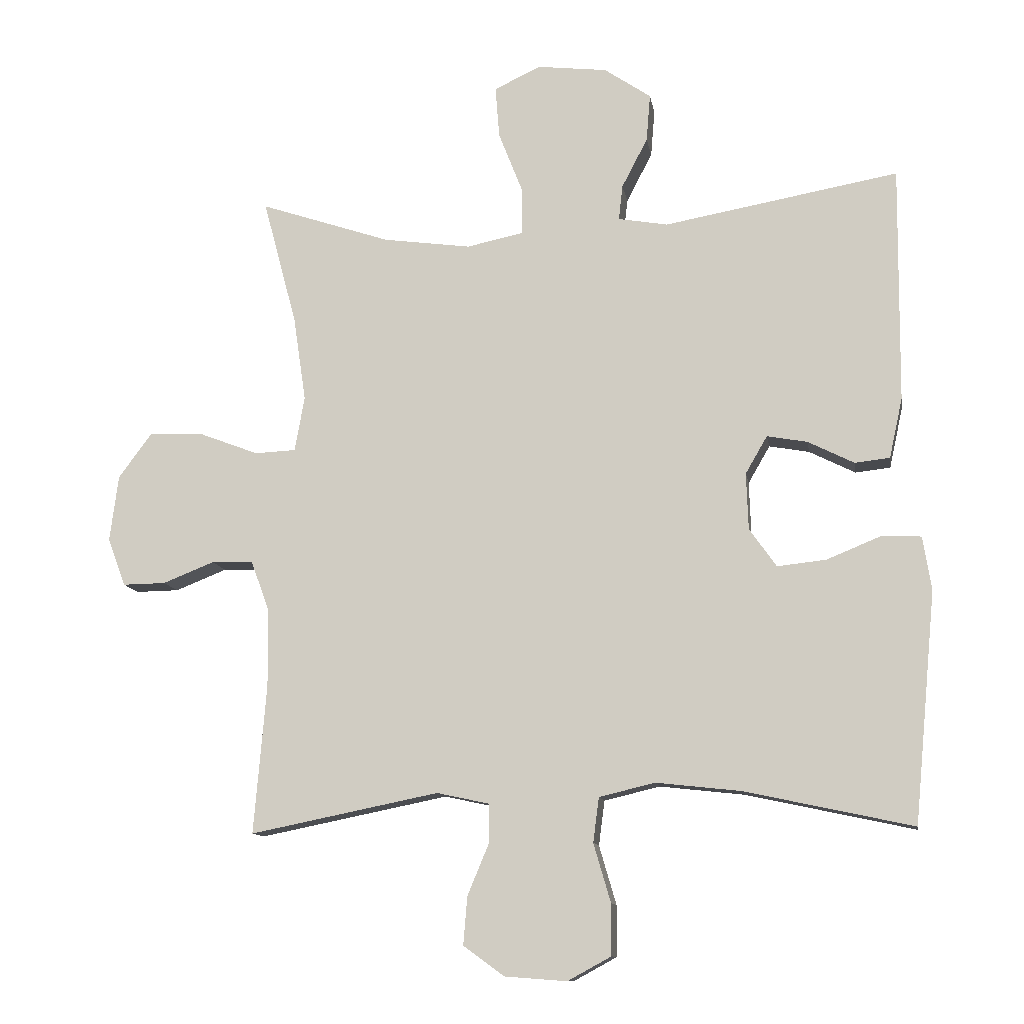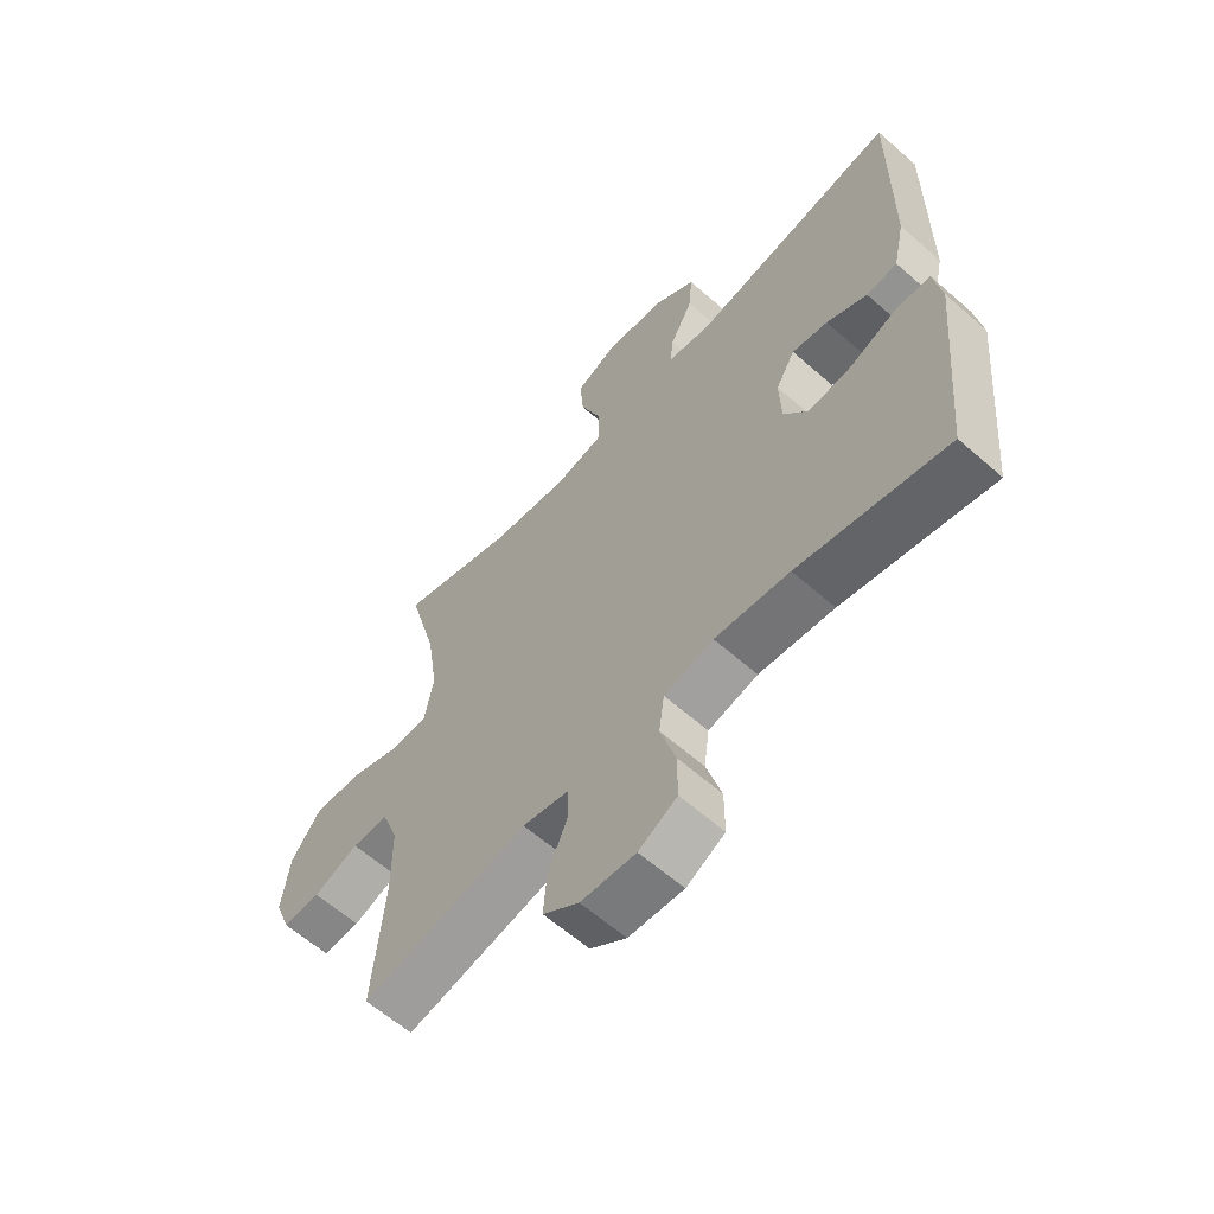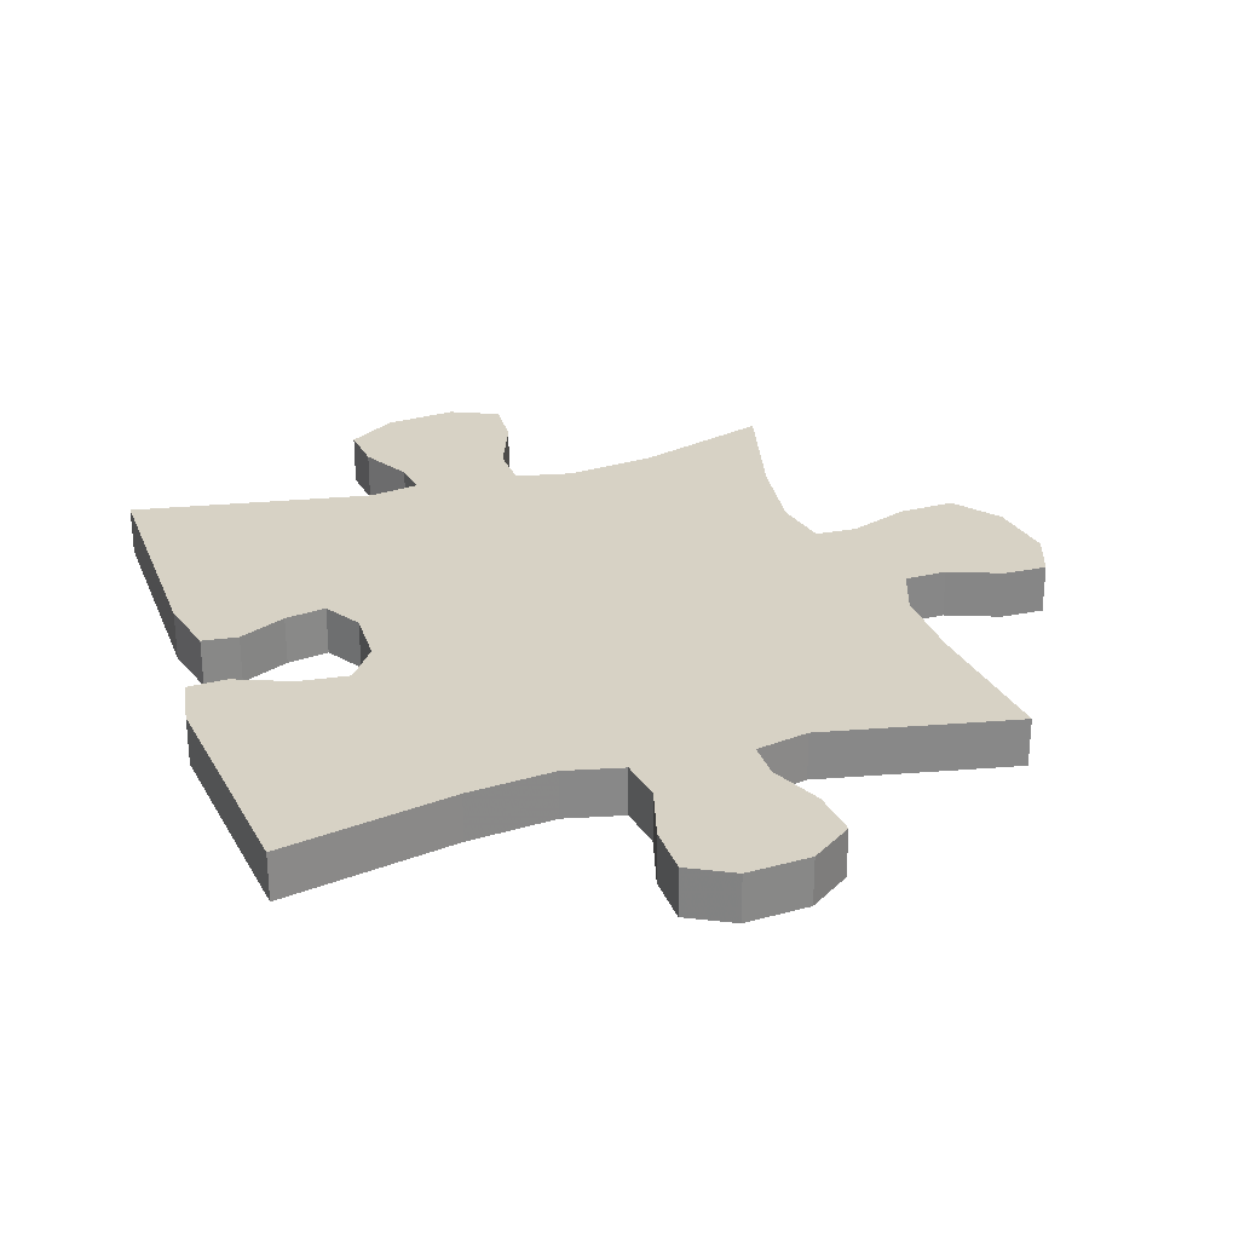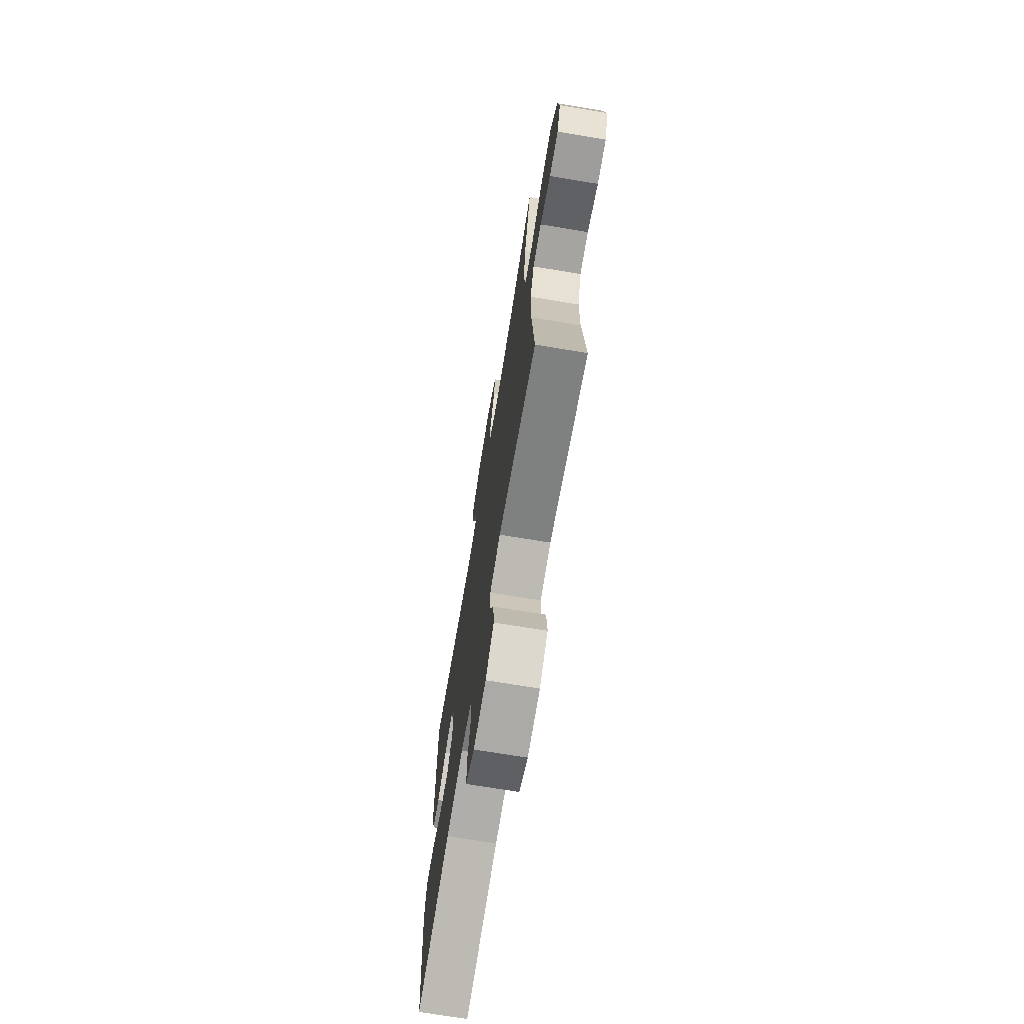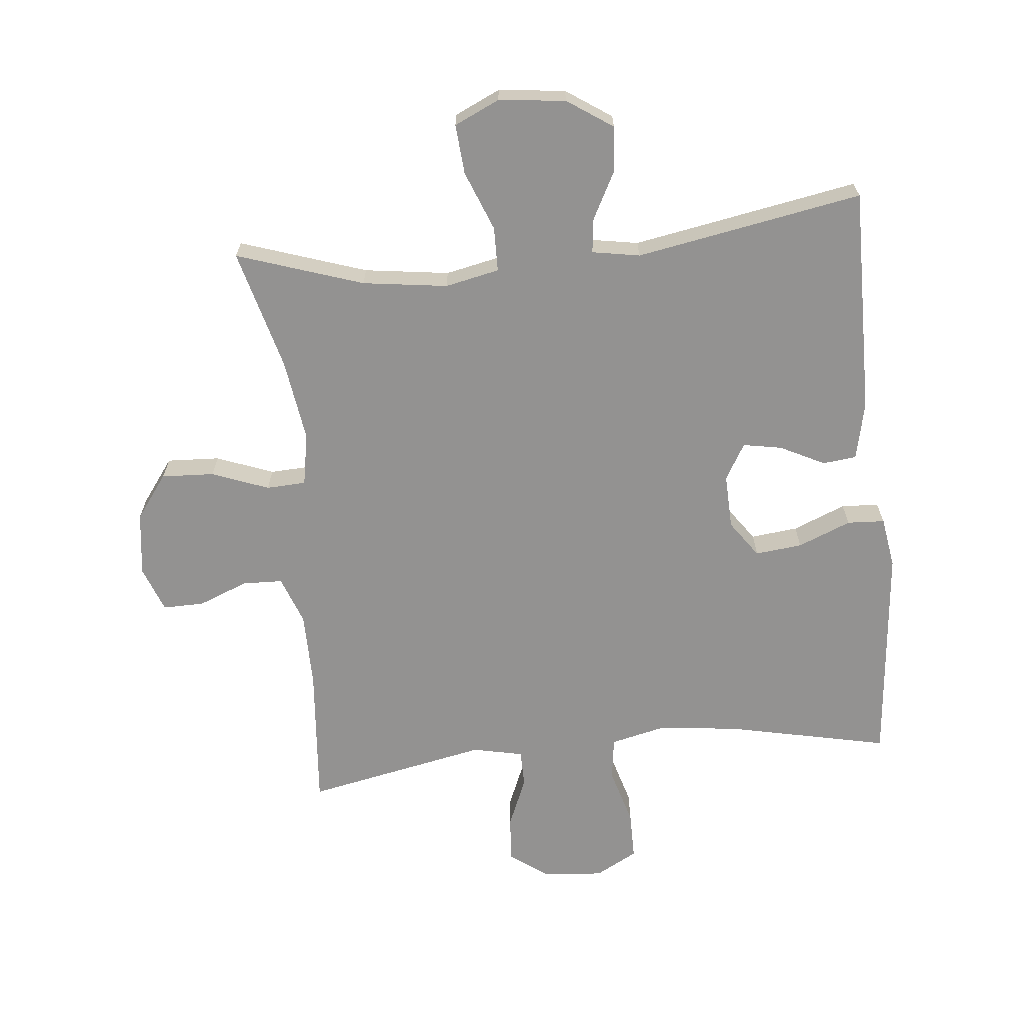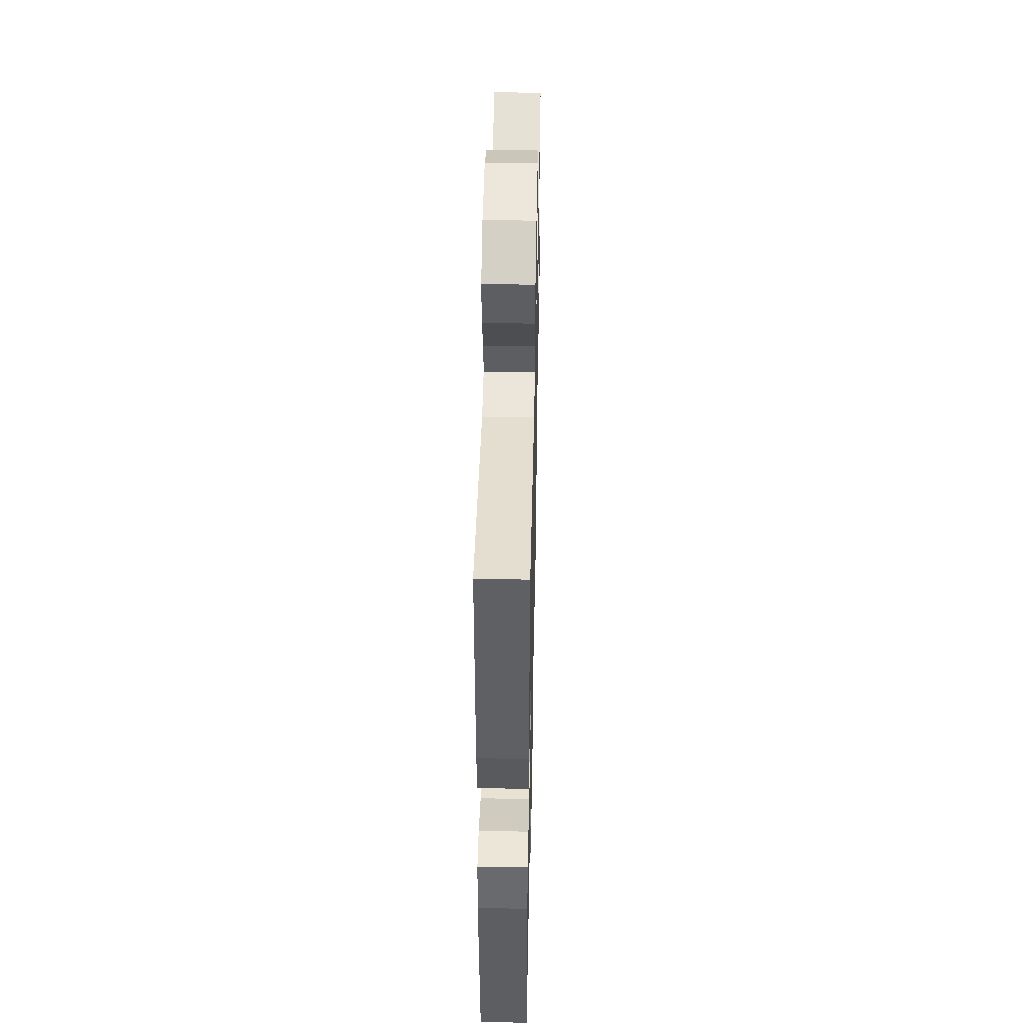
<metadata>
{"format":"obj","ext":"obj","renderer":"f3d","projection":"perspective","resolution":1024,"background":"white","views":[{"elev":-11.3,"azim":9.1,"up":"+Z"},{"elev":-61.5,"azim":48.2,"up":"+Z"},{"elev":27.6,"azim":161.5,"up":"+Y"},{"elev":-71.5,"azim":-99.4,"up":"+Z"},{"elev":-66.4,"azim":5.7,"up":"+Y"},{"elev":45.9,"azim":91.2,"up":"+Z"}]}
</metadata>
<code>
v 0.5 0.07 0.5
v 0.497 0.07 0.143
v 0.477 0.07 0.052
v 0.424 0.07 0.046
v 0.354 0.07 0.081
v 0.293 0.07 0.092
v 0.26 0.07 0.035
v 0.263 0.07 -0.051
v 0.304 0.07 -0.109
v 0.378 0.07 -0.101
v 0.461 0.07 -0.067
v 0.52 0.07 -0.07
v 0.533 0.07 -0.151
v 0.5 0.07 -0.5
v 0.245 0.07 -0.445
v 0.117 0.07 -0.431
v 0.032 0.07 -0.451
v 0.023 0.07 -0.519
v 0.049 0.07 -0.608
v 0.049 0.07 -0.685
v -0.017 0.07 -0.721
v -0.111 0.07 -0.714
v -0.173 0.07 -0.669
v -0.167 0.07 -0.596
v -0.134 0.07 -0.517
v -0.135 0.07 -0.459
v -0.214 0.07 -0.442
v -0.5 0.07 -0.5
v -0.481 0.07 -0.275
v -0.482 0.07 -0.156
v -0.51 0.07 -0.08
v -0.573 0.07 -0.078
v -0.651 0.07 -0.109
v -0.716 0.07 -0.11
v -0.743 0.07 -0.038
v -0.73 0.07 0.063
v -0.679 0.07 0.132
v -0.596 0.07 0.128
v -0.507 0.07 0.094
v -0.445 0.07 0.097
v -0.43 0.07 0.18
v -0.449 0.07 0.309
v -0.5 0.07 0.5
v -0.302 0.07 0.434
v -0.169 0.07 0.416
v -0.084 0.07 0.434
v -0.083 0.07 0.504
v -0.12 0.07 0.598
v -0.126 0.07 0.676
v -0.055 0.07 0.709
v 0.05 0.07 0.697
v 0.121 0.07 0.649
v 0.115 0.07 0.577
v 0.076 0.07 0.502
v 0.07 0.07 0.449
v 0.145 0.07 0.436
v 0.5 0 0.5
v 0.497 0 0.143
v 0.477 0 0.052
v 0.424 0 0.046
v 0.354 0 0.081
v 0.293 0 0.092
v 0.26 0 0.035
v 0.263 0 -0.051
v 0.304 0 -0.109
v 0.378 0 -0.101
v 0.461 0 -0.067
v 0.52 0 -0.07
v 0.533 0 -0.151
v 0.5 0 -0.5
v 0.245 0 -0.445
v 0.117 0 -0.431
v 0.032 0 -0.451
v 0.023 0 -0.519
v 0.049 0 -0.608
v 0.049 0 -0.685
v -0.017 0 -0.721
v -0.111 0 -0.714
v -0.173 0 -0.669
v -0.167 0 -0.596
v -0.134 0 -0.517
v -0.135 0 -0.459
v -0.214 0 -0.442
v -0.5 0 -0.5
v -0.481 0 -0.275
v -0.482 0 -0.156
v -0.51 0 -0.08
v -0.573 0 -0.078
v -0.651 0 -0.109
v -0.716 0 -0.11
v -0.743 0 -0.038
v -0.73 0 0.063
v -0.679 0 0.132
v -0.596 0 0.128
v -0.507 0 0.094
v -0.445 0 0.097
v -0.43 0 0.18
v -0.449 0 0.309
v -0.5 0 0.5
v -0.302 0 0.434
v -0.169 0 0.416
v -0.084 0 0.434
v -0.083 0 0.504
v -0.12 0 0.598
v -0.126 0 0.676
v -0.055 0 0.709
v 0.05 0 0.697
v 0.121 0 0.649
v 0.115 0 0.577
v 0.076 0 0.502
v 0.07 0 0.449
v 0.145 0 0.436
f 51 52 53 54
f 51 54 55
f 50 51 55
f 47 48 49 50
f 46 47 50 55
f 45 46 55 56
f 42 43 44
f 41 42 44 45
f 40 41 45 56
f 36 37 38 39
f 36 39 40
f 35 36 40
f 32 33 34 35
f 31 32 35 40
f 30 31 40 56
f 27 28 29
f 26 27 29 30
f 22 23 24 25
f 22 25 26
f 21 22 26
f 18 19 20 21
f 17 18 21 26
f 16 17 26 30
f 12 13 14 15
f 10 11 12 15
f 9 10 15 16
f 8 9 16 30
f 2 3 4 5
f 2 5 6
f 1 2 6
f 56 1 6 7
f 7 8 30 56
f 110 109 108 107
f 111 110 107
f 111 107 106
f 106 105 104 103
f 111 106 103 102
f 112 111 102 101
f 100 99 98
f 101 100 98 97
f 112 101 97 96
f 95 94 93 92
f 96 95 92
f 96 92 91
f 91 90 89 88
f 96 91 88 87
f 112 96 87 86
f 85 84 83
f 86 85 83 82
f 81 80 79 78
f 82 81 78
f 82 78 77
f 77 76 75 74
f 82 77 74 73
f 86 82 73 72
f 71 70 69 68
f 71 68 67 66
f 72 71 66 65
f 86 72 65 64
f 61 60 59 58
f 62 61 58
f 62 58 57
f 63 62 57 112
f 112 86 64 63
f 1 57 58 2
f 2 58 59 3
f 3 59 60 4
f 4 60 61 5
f 5 61 62 6
f 6 62 63 7
f 7 63 64 8
f 8 64 65 9
f 9 65 66 10
f 10 66 67 11
f 11 67 68 12
f 12 68 69 13
f 13 69 70 14
f 14 70 71 15
f 15 71 72 16
f 16 72 73 17
f 17 73 74 18
f 18 74 75 19
f 19 75 76 20
f 20 76 77 21
f 21 77 78 22
f 22 78 79 23
f 23 79 80 24
f 24 80 81 25
f 25 81 82 26
f 26 82 83 27
f 27 83 84 28
f 28 84 85 29
f 29 85 86 30
f 30 86 87 31
f 31 87 88 32
f 32 88 89 33
f 33 89 90 34
f 34 90 91 35
f 35 91 92 36
f 36 92 93 37
f 37 93 94 38
f 38 94 95 39
f 39 95 96 40
f 40 96 97 41
f 41 97 98 42
f 42 98 99 43
f 43 99 100 44
f 44 100 101 45
f 45 101 102 46
f 46 102 103 47
f 47 103 104 48
f 48 104 105 49
f 49 105 106 50
f 50 106 107 51
f 51 107 108 52
f 52 108 109 53
f 53 109 110 54
f 54 110 111 55
f 55 111 112 56
f 56 112 57 1

</code>
